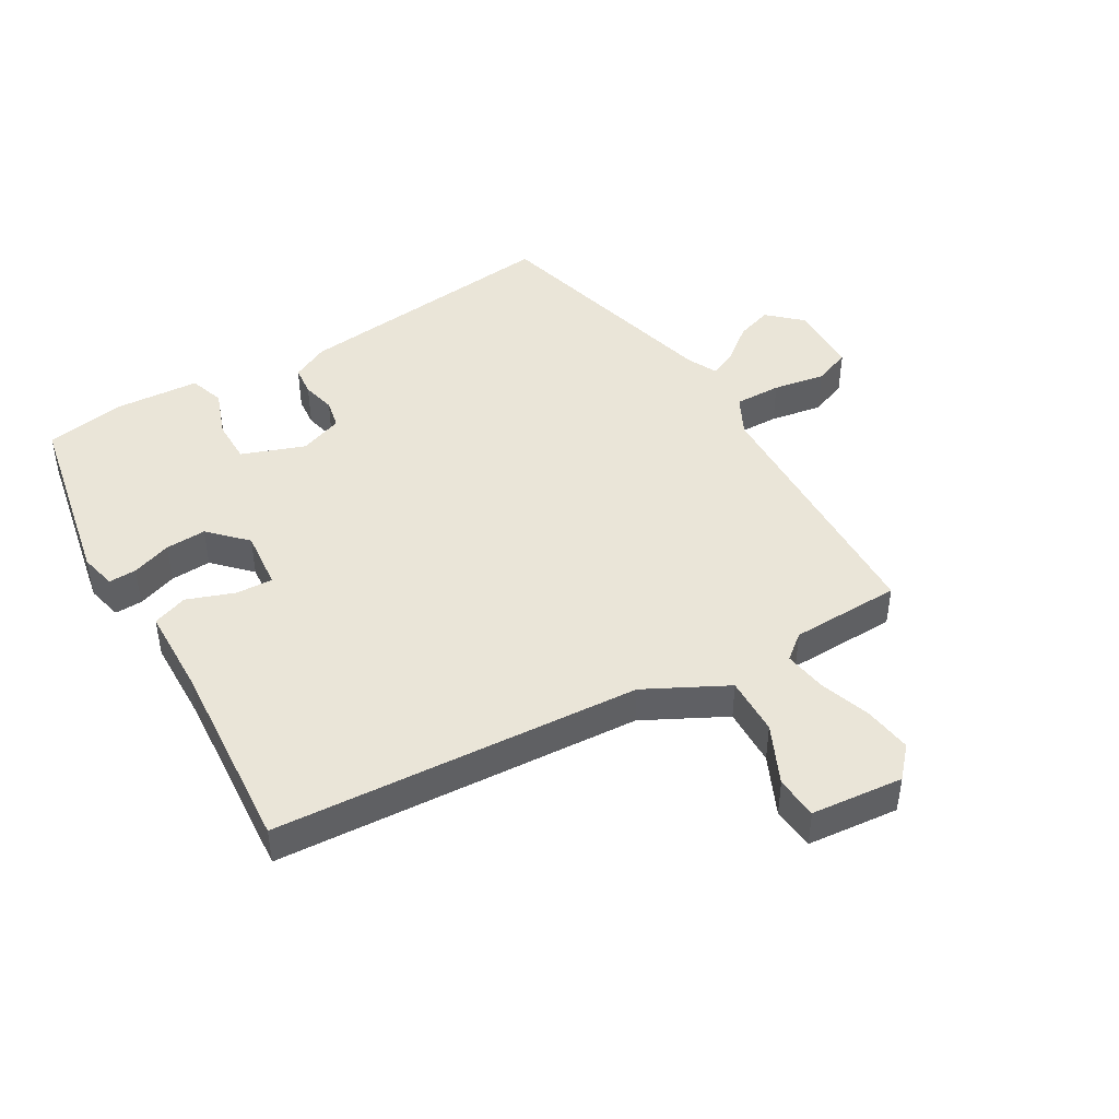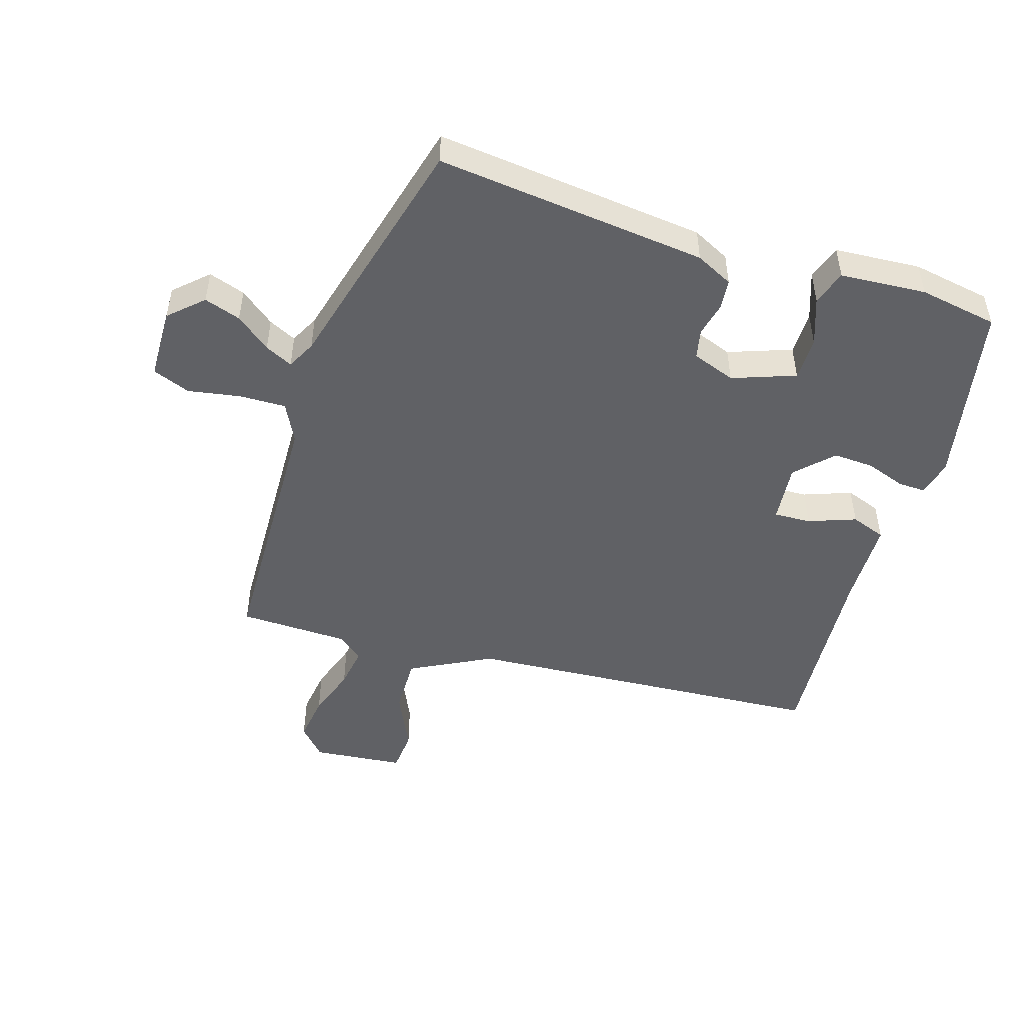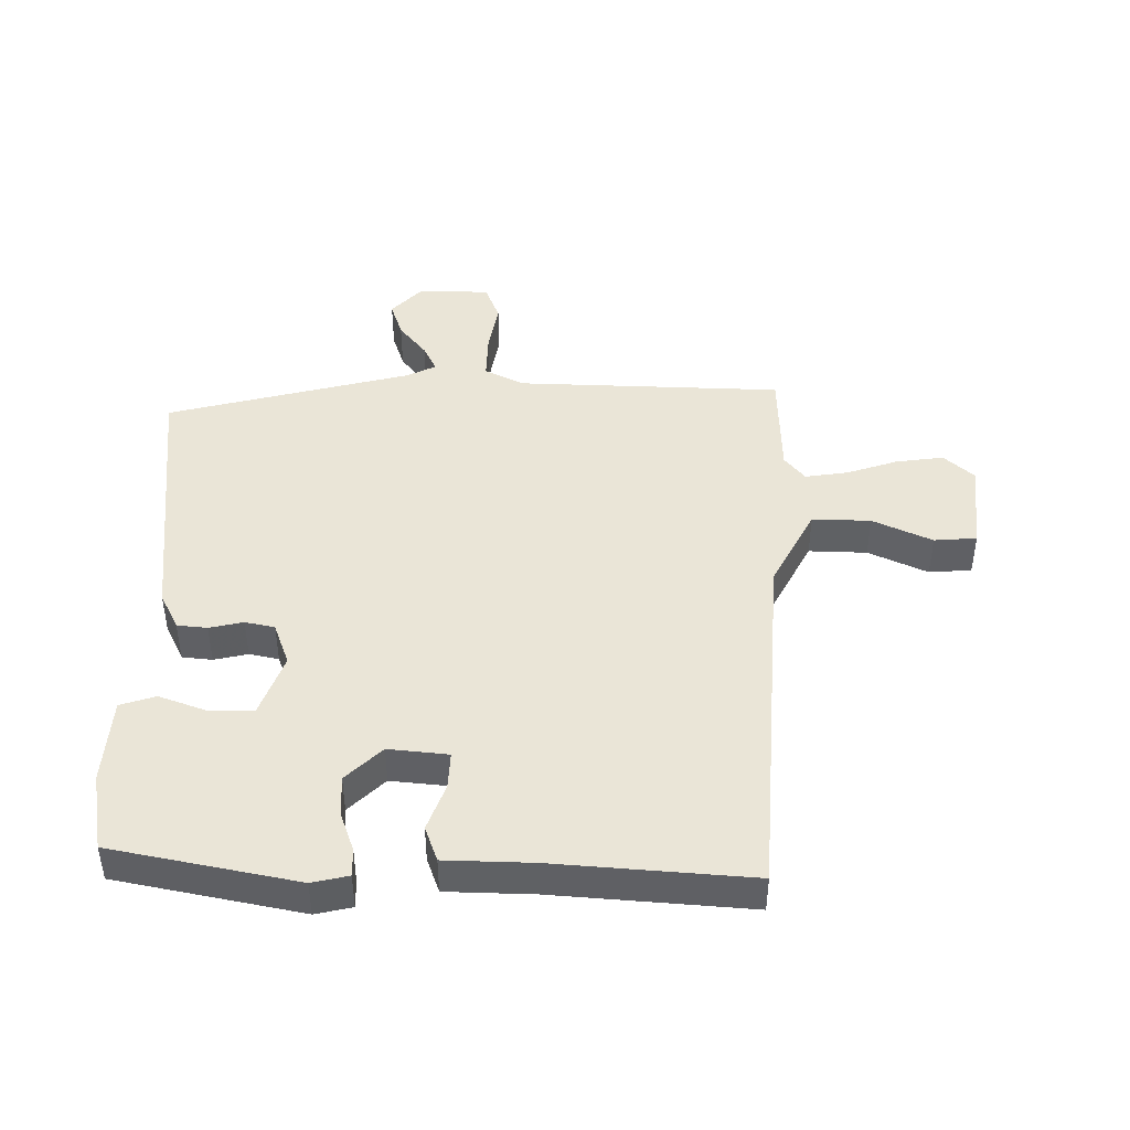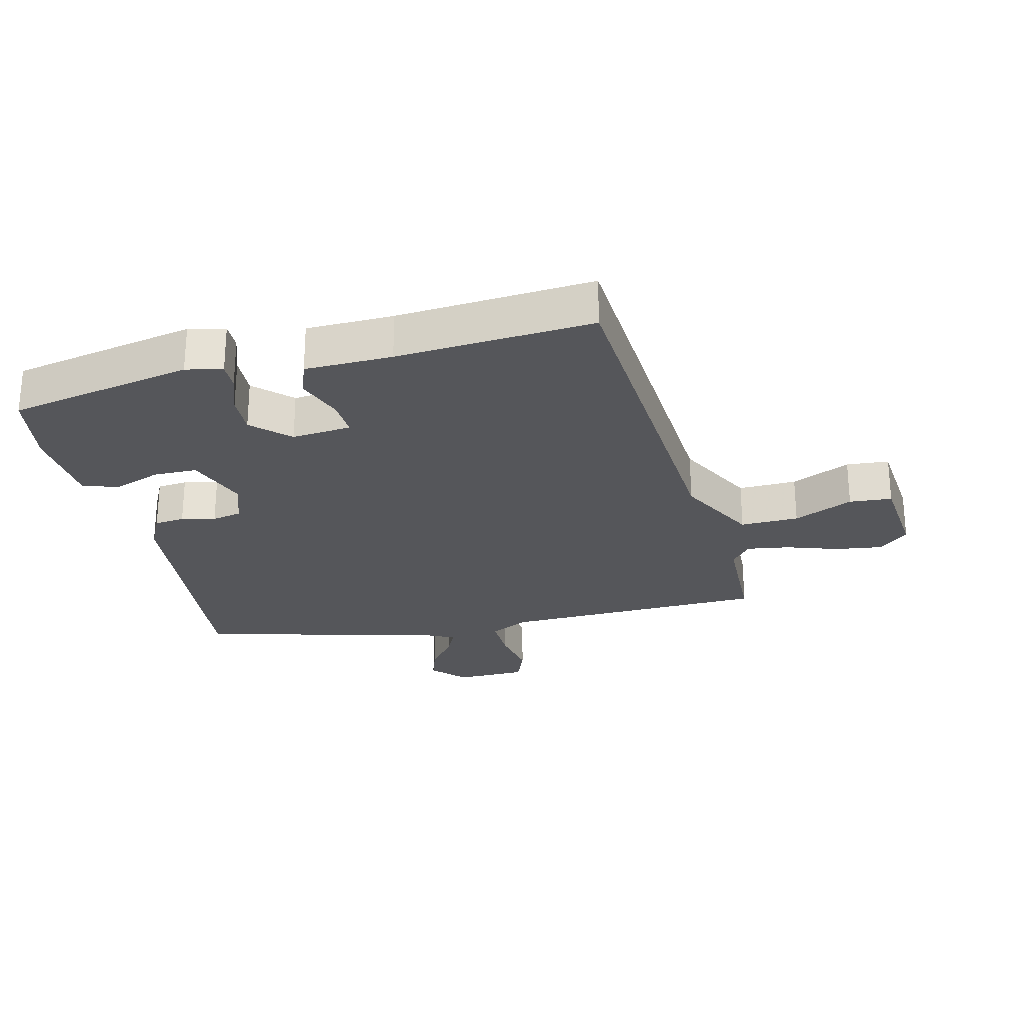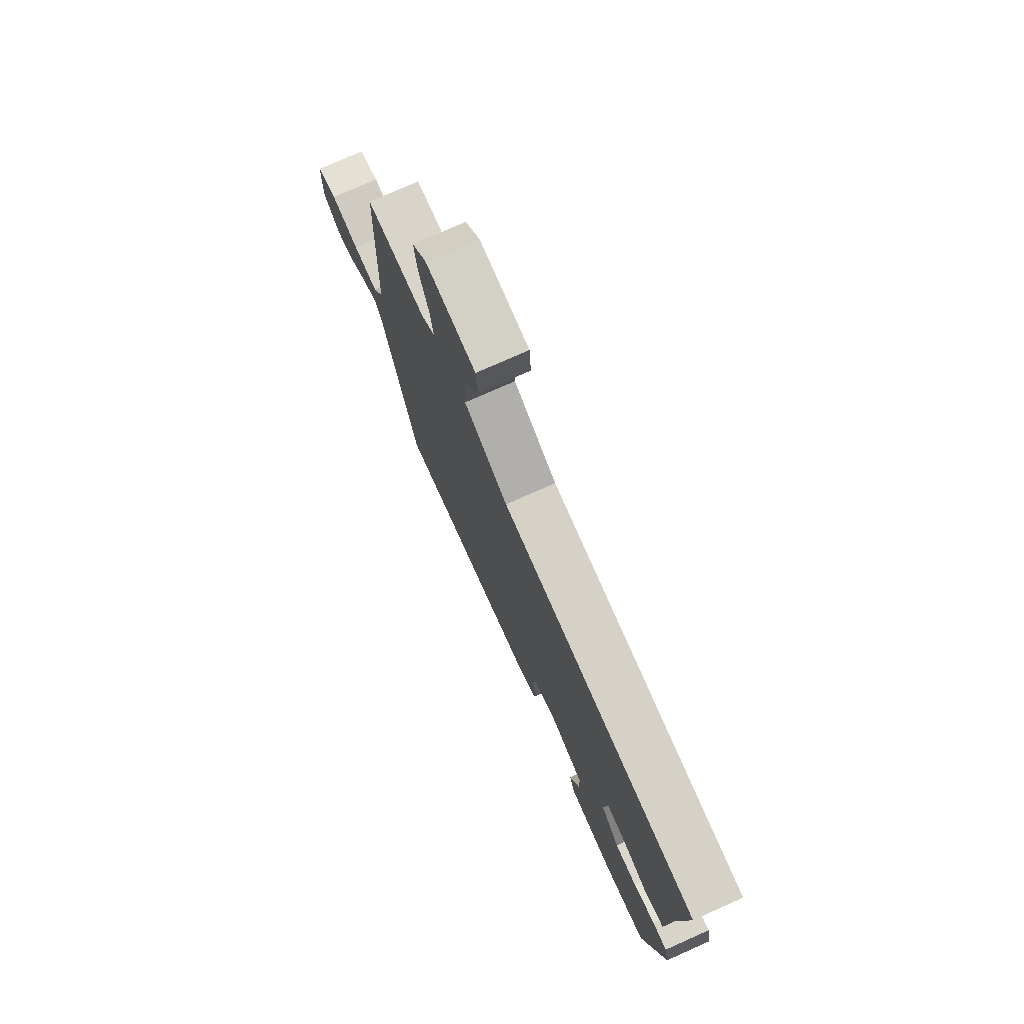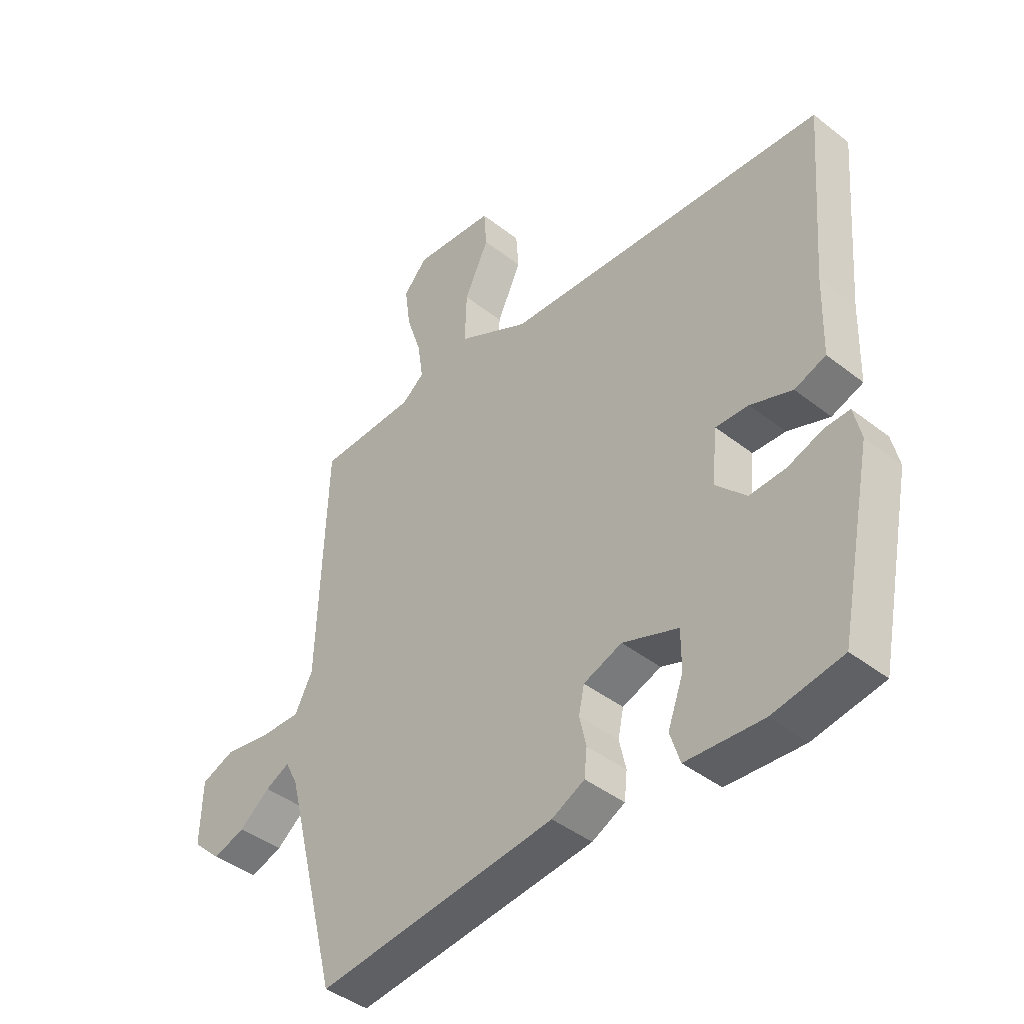
<metadata>
{"format":"obj","ext":"obj","renderer":"f3d","projection":"perspective","resolution":1024,"background":"white","views":[{"elev":45.0,"azim":-30.9,"up":"+Y"},{"elev":-48.8,"azim":162.4,"up":"+Y"},{"elev":44.4,"azim":-89.7,"up":"+Y"},{"elev":-25.9,"azim":-76.6,"up":"+Y"},{"elev":76.2,"azim":-114.0,"up":"+Z"},{"elev":-42.8,"azim":-132.9,"up":"+Z"}]}
</metadata>
<code>
v 0.436 0.07 -0.513
v 0.005 0.07 -0.468
v -0.054 0.07 -0.439
v -0.059 0.07 -0.391
v -0.047 0.07 -0.337
v -0.057 0.07 -0.29
v -0.126 0.07 -0.265
v -0.226 0.07 -0.302
v -0.226 0.07 -0.372
v -0.198 0.07 -0.448
v -0.216 0.07 -0.504
v -0.353 0.07 -0.514
v -0.478 0.07 -0.493
v -0.538 0.07 -0.199
v -0.525 0.07 -0.141
v -0.481 0.07 -0.142
v -0.418 0.07 -0.164
v -0.353 0.07 -0.167
v -0.298 0.07 -0.11
v -0.308 0.07 -0.015
v -0.367 0.07 -0.018
v -0.442 0.07 -0.046
v -0.498 0.07 -0.026
v -0.502 0.07 0.113
v -0.527 0.07 0.425
v 0.055 0.07 0.466
v 0.184 0.07 0.534
v 0.181 0.07 0.627
v 0.137 0.07 0.721
v 0.142 0.07 0.789
v 0.288 0.07 0.804
v 0.331 0.07 0.757
v 0.321 0.07 0.681
v 0.294 0.07 0.599
v 0.284 0.07 0.531
v 0.324 0.07 0.499
v 0.5 0.07 0.495
v 0.515 0.07 0.071
v 0.547 0.07 0.009
v 0.621 0.07 0.011
v 0.704 0.07 0.026
v 0.764 0.07 0.003
v 0.767 0.07 -0.111
v 0.715 0.07 -0.16
v 0.657 0.07 -0.141
v 0.602 0.07 -0.098
v 0.558 0.07 -0.077
v 0.535 0.07 -0.123
v 0.436 0 -0.513
v 0.005 0 -0.468
v -0.054 0 -0.439
v -0.059 0 -0.391
v -0.047 0 -0.337
v -0.057 0 -0.29
v -0.126 0 -0.265
v -0.226 0 -0.302
v -0.226 0 -0.372
v -0.198 0 -0.448
v -0.216 0 -0.504
v -0.353 0 -0.514
v -0.478 0 -0.493
v -0.538 0 -0.199
v -0.525 0 -0.141
v -0.481 0 -0.142
v -0.418 0 -0.164
v -0.353 0 -0.167
v -0.298 0 -0.11
v -0.308 0 -0.015
v -0.367 0 -0.018
v -0.442 0 -0.046
v -0.498 0 -0.026
v -0.502 0 0.113
v -0.527 0 0.425
v 0.055 0 0.466
v 0.184 0 0.534
v 0.181 0 0.627
v 0.137 0 0.721
v 0.142 0 0.789
v 0.288 0 0.804
v 0.331 0 0.757
v 0.321 0 0.681
v 0.294 0 0.599
v 0.284 0 0.531
v 0.324 0 0.499
v 0.5 0 0.495
v 0.515 0 0.071
v 0.547 0 0.009
v 0.621 0 0.011
v 0.704 0 0.026
v 0.764 0 0.003
v 0.767 0 -0.111
v 0.715 0 -0.16
v 0.657 0 -0.141
v 0.602 0 -0.098
v 0.558 0 -0.077
v 0.535 0 -0.123
f 43 44 45 46
f 43 46 47
f 40 41 42 43
f 39 40 43 47
f 38 39 47 48
f 36 37 38
f 35 36 38 48
f 31 32 33 34
f 31 34 35
f 28 29 30 31
f 27 28 31 35
f 26 27 35 48
f 24 25 26 48
f 21 22 23 24
f 20 21 24
f 14 15 16 17
f 14 17 18
f 13 14 18
f 12 13 18 19
f 9 10 11 12
f 8 9 12 19
f 2 3 4 5
f 2 5 6
f 1 2 6
f 48 1 6
f 20 24 48
f 20 48 6 7
f 7 8 19 20
f 94 93 92 91
f 95 94 91
f 91 90 89 88
f 95 91 88 87
f 96 95 87 86
f 86 85 84
f 96 86 84 83
f 82 81 80 79
f 83 82 79
f 79 78 77 76
f 83 79 76 75
f 96 83 75 74
f 96 74 73 72
f 72 71 70 69
f 72 69 68
f 65 64 63 62
f 66 65 62
f 66 62 61
f 67 66 61 60
f 60 59 58 57
f 67 60 57 56
f 53 52 51 50
f 54 53 50
f 54 50 49
f 54 49 96
f 96 72 68
f 55 54 96 68
f 68 67 56 55
f 1 49 50 2
f 2 50 51 3
f 3 51 52 4
f 4 52 53 5
f 5 53 54 6
f 6 54 55 7
f 7 55 56 8
f 8 56 57 9
f 9 57 58 10
f 10 58 59 11
f 11 59 60 12
f 12 60 61 13
f 13 61 62 14
f 14 62 63 15
f 15 63 64 16
f 16 64 65 17
f 17 65 66 18
f 18 66 67 19
f 19 67 68 20
f 20 68 69 21
f 21 69 70 22
f 22 70 71 23
f 23 71 72 24
f 24 72 73 25
f 25 73 74 26
f 26 74 75 27
f 27 75 76 28
f 28 76 77 29
f 29 77 78 30
f 30 78 79 31
f 31 79 80 32
f 32 80 81 33
f 33 81 82 34
f 34 82 83 35
f 35 83 84 36
f 36 84 85 37
f 37 85 86 38
f 38 86 87 39
f 39 87 88 40
f 40 88 89 41
f 41 89 90 42
f 42 90 91 43
f 43 91 92 44
f 44 92 93 45
f 45 93 94 46
f 46 94 95 47
f 47 95 96 48
f 48 96 49 1

</code>
